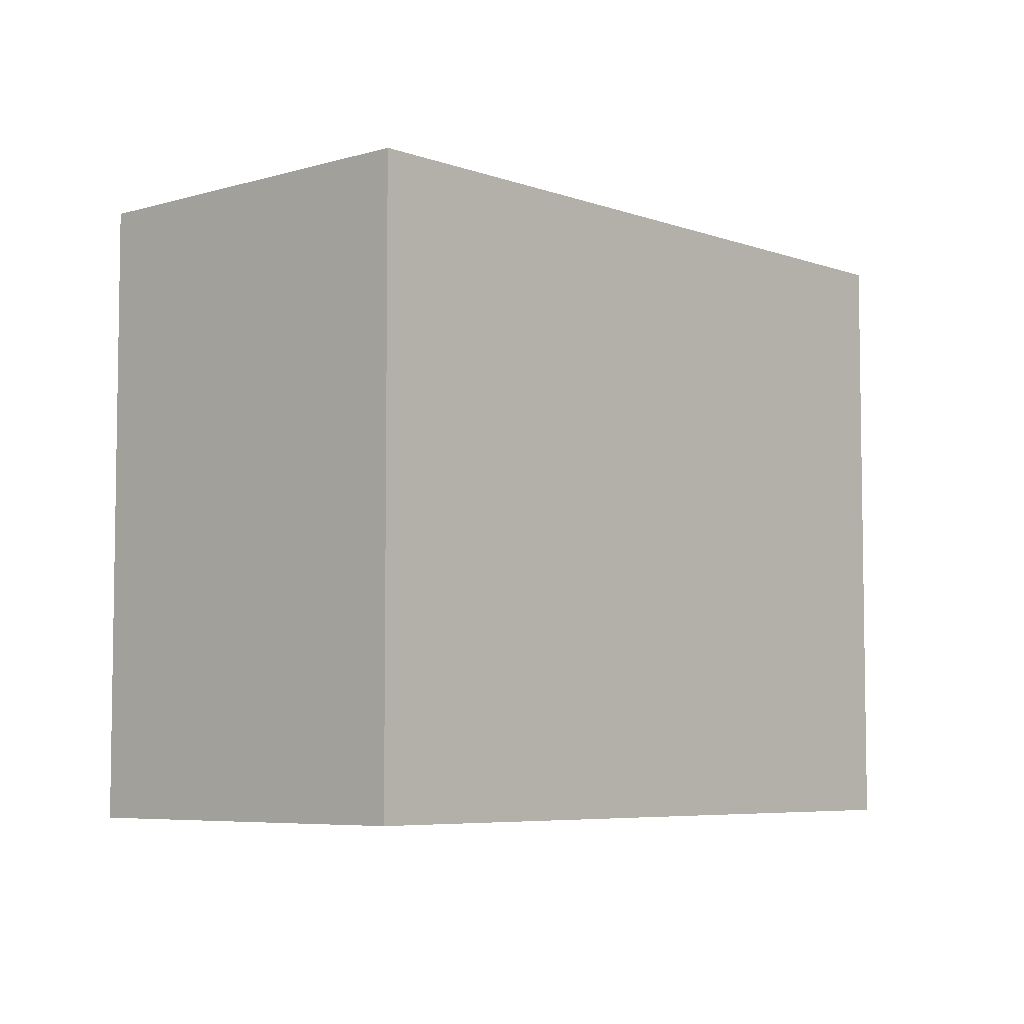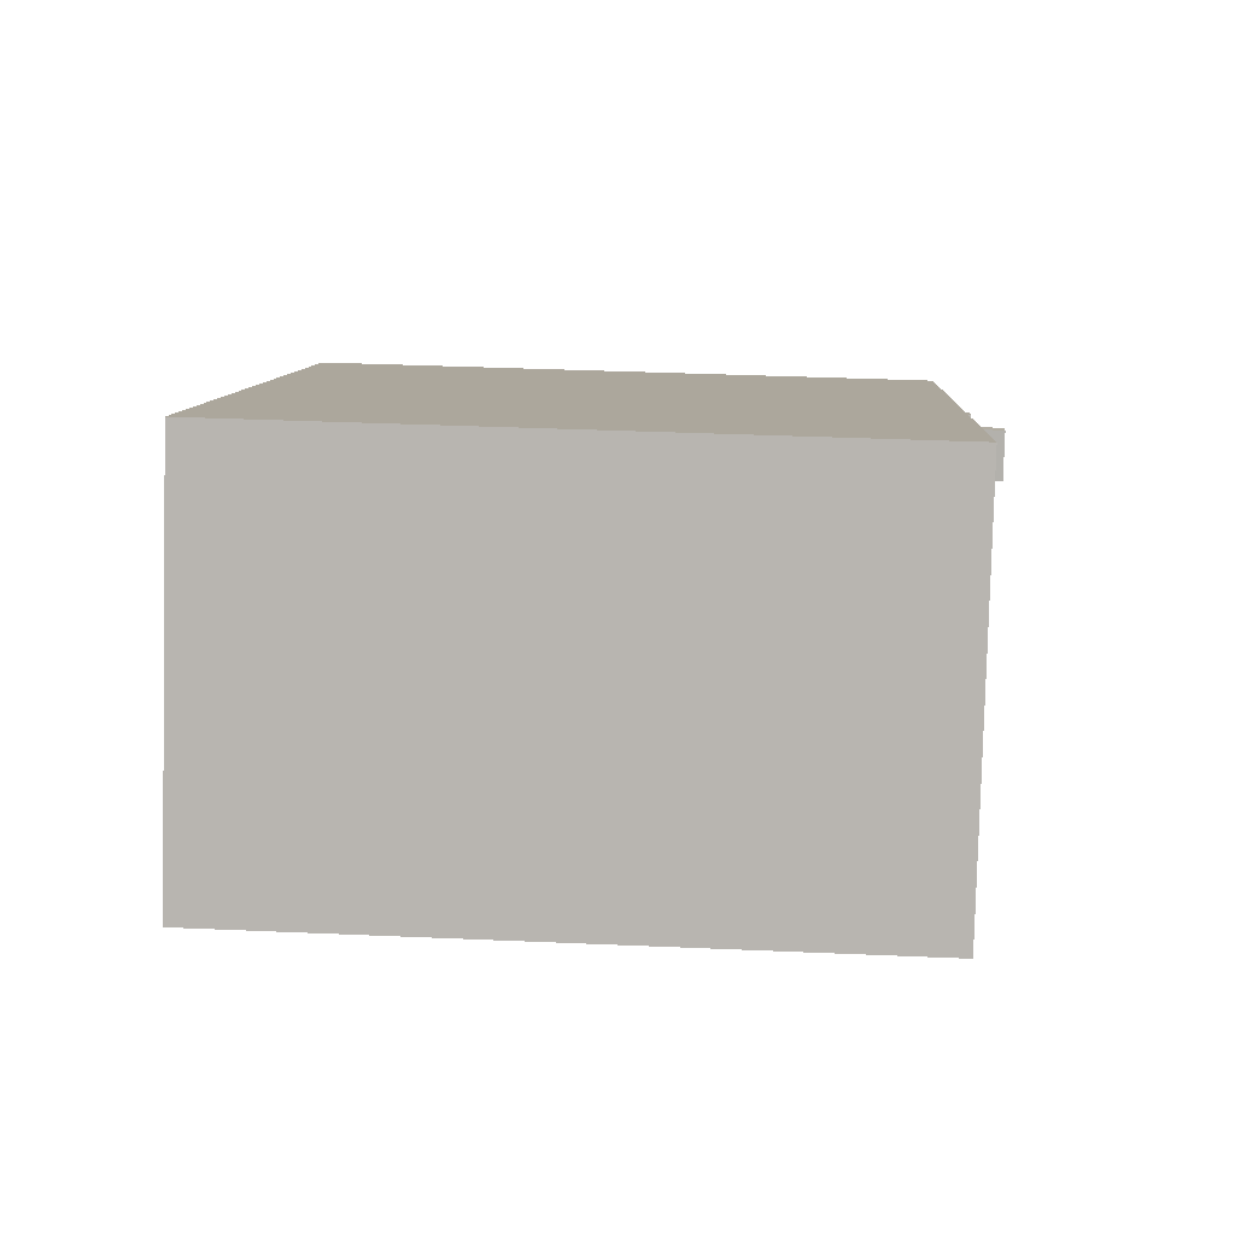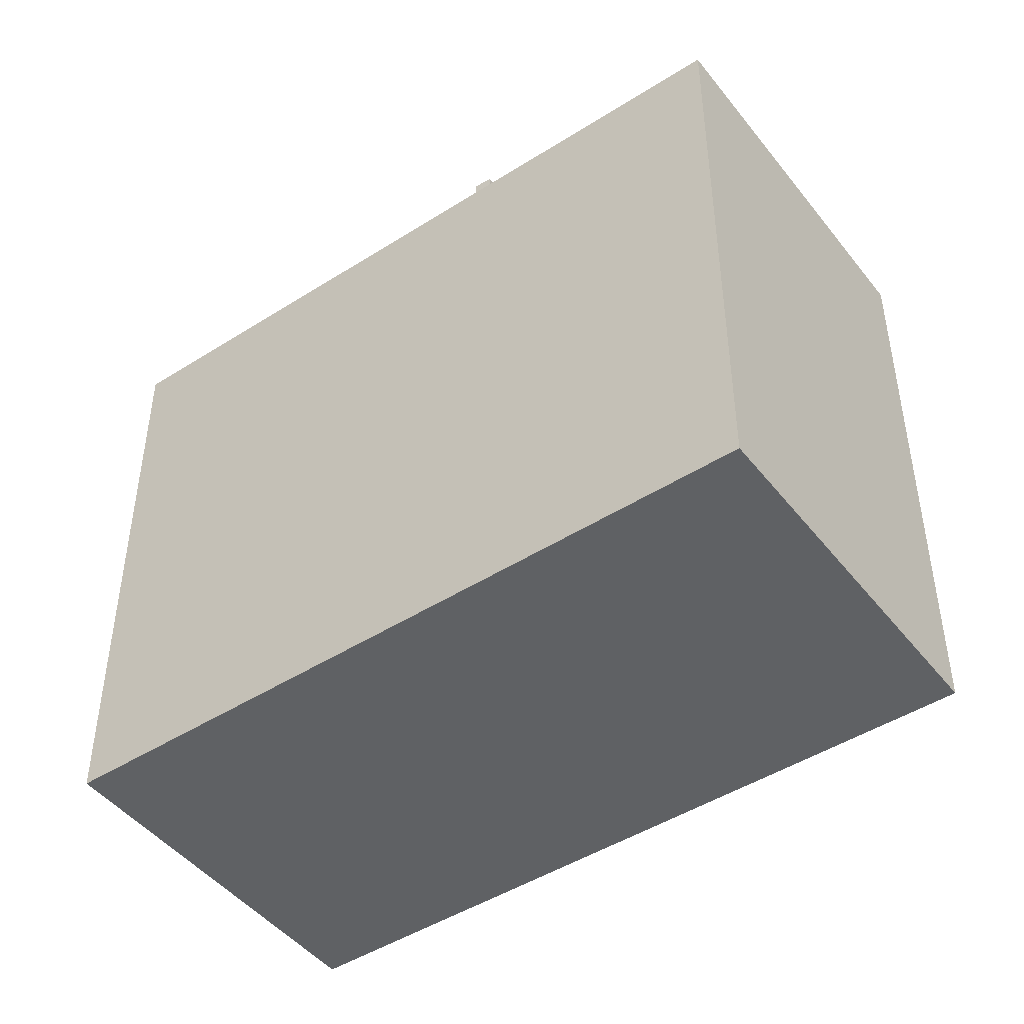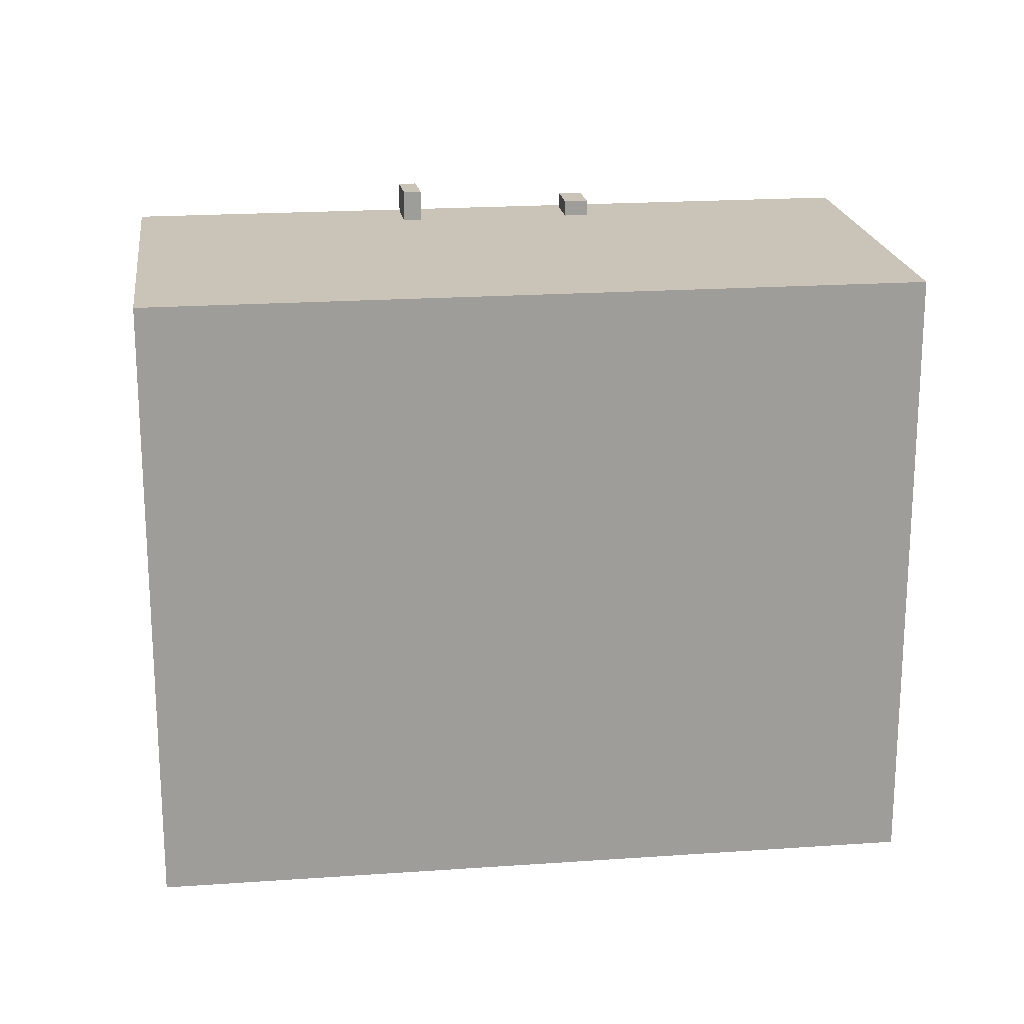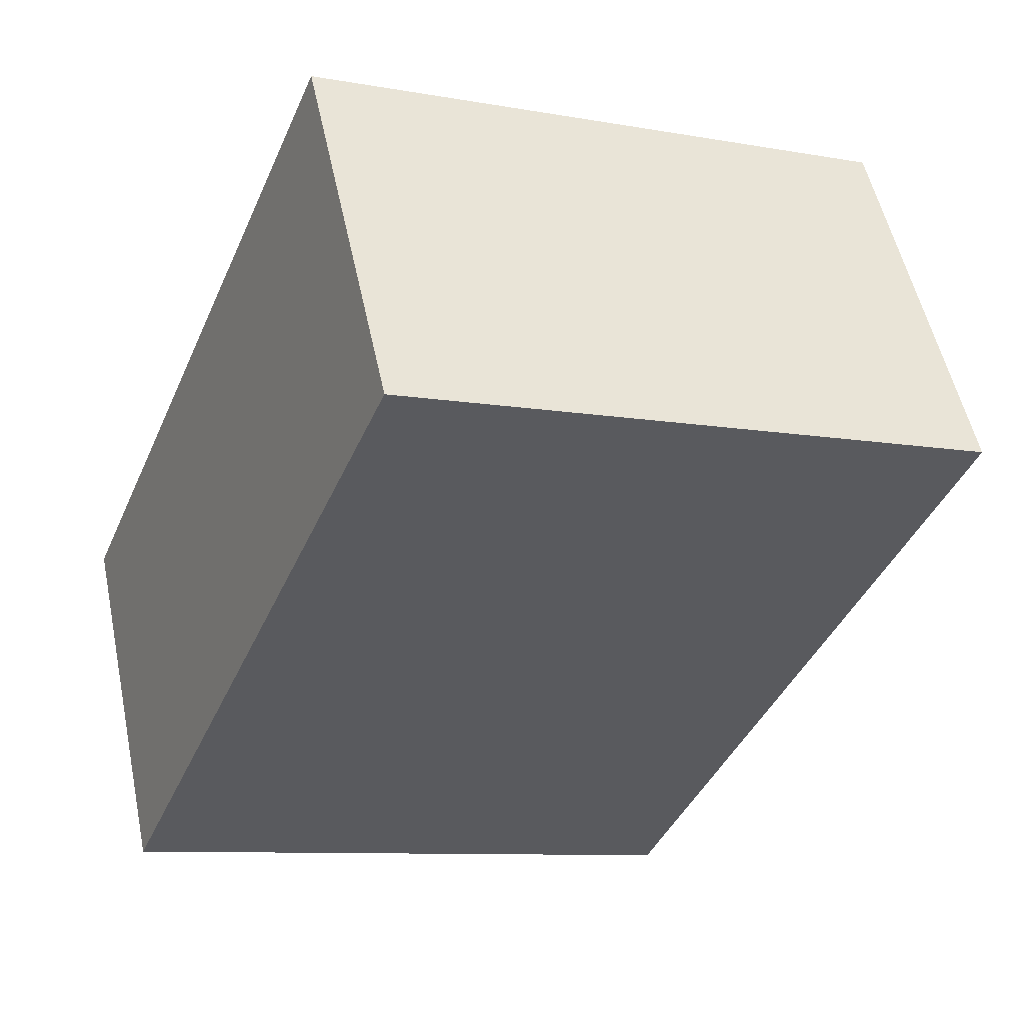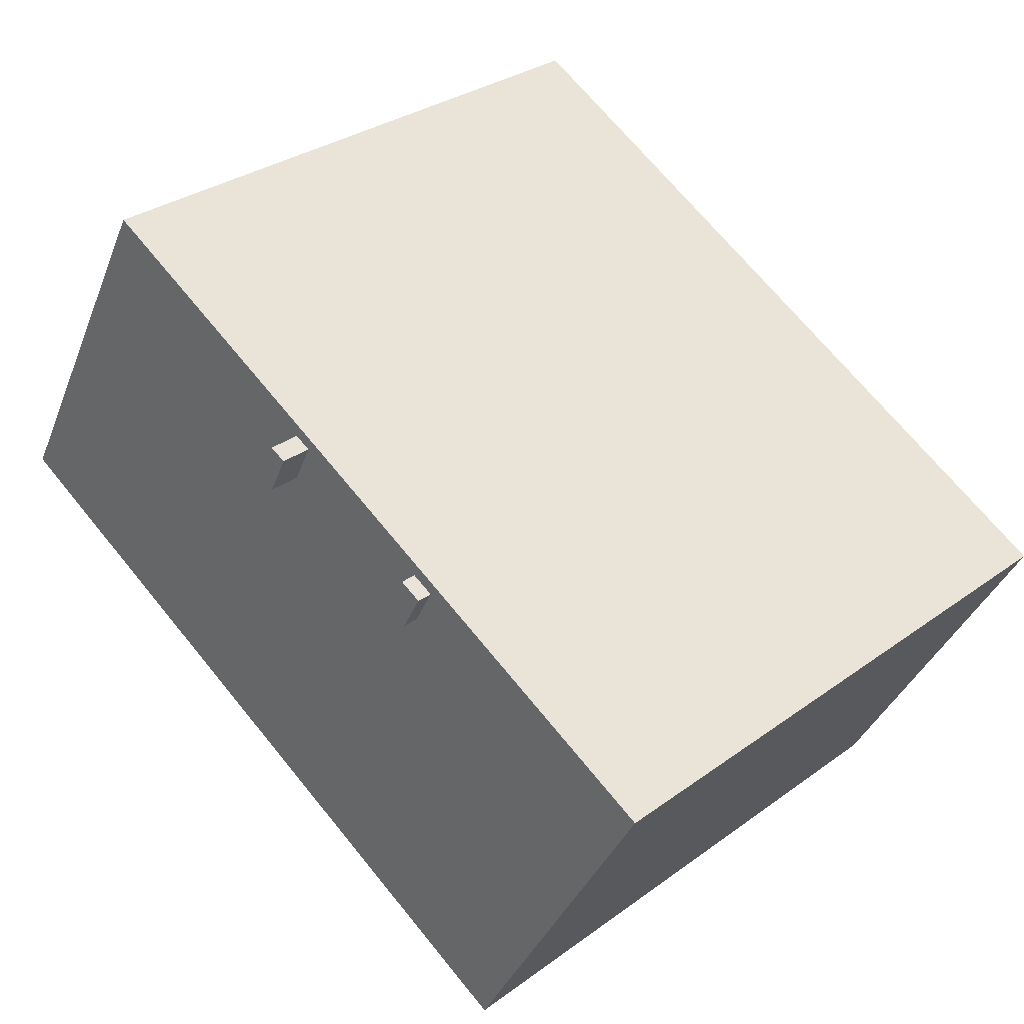
<metadata>
{"format":"obj","ext":"obj","renderer":"f3d","projection":"perspective","resolution":1024,"background":"white","views":[{"elev":-5.9,"azim":103.3,"up":"+Y"},{"elev":37.1,"azim":93.2,"up":"+Z"},{"elev":-46.5,"azim":7.0,"up":"+Y"},{"elev":20.0,"azim":143.7,"up":"+Y"},{"elev":-9.2,"azim":64.6,"up":"+Z"},{"elev":30.9,"azim":-136.2,"up":"+Z"}]}
</metadata>
<code>
v -4.282 7.832 2.698
v -3.771 7.832 2.977
v -3.287 7.832 2.09
v -3.798 7.832 1.811
v 0.01404 8.206 5.07
v 0.482 8.206 4.136
v 0.09104 8.206 3.94
v -0.378 8.206 4.873
v 0.2561 7.452 4.587
v 6.494 7.452 7.48
v 0.482 7.452 4.136
v -10.42 7.451 -0.3664
v -4.188 7.452 2.525
v -3.798 7.452 1.811
v -3.659 7.452 2.771
v -0.1415 7.452 4.402
v 0.09104 7.452 3.94
v 0.09104 7.452 3.94
v 0.482 7.452 4.136
v 10.42 7.452 0.3646
v 0.482 7.452 4.136
v 6.494 7.452 7.48
v 10.42 7.452 0.3646
v -3.287 7.452 2.09
v 0.09104 7.452 3.94
v 10.42 7.452 0.3646
v -5.86 7.451 -8.627
v -3.798 7.452 1.811
v -3.287 7.452 2.09
v -5.86 7.451 -8.627
v -3.287 7.452 2.09
v 10.42 7.452 0.3646
v -10.42 7.451 -0.3664
v -3.798 7.452 1.811
v -5.86 7.451 -8.627
v -3.659 7.452 2.771
v 0.09104 7.452 3.94
v -3.287 7.452 2.09
v 0.2561 7.452 4.587
v 5.861 7.452 8.626
v 6.494 7.452 7.48
v -3.659 7.452 2.771
v -0.378 7.452 4.873
v -0.1415 7.452 4.402
v -10.42 7.451 -0.3664
v -3.771 7.452 2.977
v -4.282 7.452 2.698
v -10.42 7.451 -0.3664
v -4.282 7.452 2.698
v -4.188 7.452 2.525
v -10.42 7.451 -0.3664
v -0.378 7.452 4.873
v -3.771 7.452 2.977
v -0.378 7.452 4.873
v 5.861 7.452 8.626
v 0.01404 7.452 5.07
v -10.42 7.451 -0.3664
v 5.861 7.452 8.626
v -0.378 7.452 4.873
v 0.01404 7.452 5.07
v 5.861 7.452 8.626
v 0.2561 7.452 4.587
v -3.771 7.452 2.977
v -0.378 7.452 4.873
v -3.659 7.452 2.771
v -4.282 7.452 2.698
v -3.771 7.452 2.977
v -3.771 7.832 2.977
v -4.282 7.832 2.698
v -3.659 7.452 2.771
v -3.287 7.452 2.09
v -3.287 7.832 2.09
v -3.771 7.832 2.977
v -3.771 7.452 2.977
v -3.659 7.452 2.771
v -3.771 7.832 2.977
v -3.659 7.452 2.771
v -3.287 7.832 2.09
v -3.798 7.832 1.811
v -3.287 7.832 2.09
v -3.287 7.452 2.09
v -3.798 7.452 1.811
v -4.282 7.832 2.698
v -4.188 7.452 2.525
v -4.282 7.452 2.698
v -4.188 7.452 2.525
v -3.798 7.832 1.811
v -3.798 7.452 1.811
v -4.282 7.832 2.698
v -3.798 7.832 1.811
v -4.188 7.452 2.525
v 0.2561 7.452 4.587
v 0.482 7.452 4.136
v 0.482 8.206 4.136
v 0.01404 8.206 5.07
v 0.01404 7.452 5.07
v 0.2561 7.452 4.587
v 0.01404 8.206 5.07
v 0.2561 7.452 4.587
v 0.482 8.206 4.136
v 0.09104 8.206 3.94
v 0.482 8.206 4.136
v 0.482 7.452 4.136
v 0.09104 7.452 3.94
v -0.378 8.206 4.873
v -0.1415 7.452 4.402
v -0.378 7.452 4.873
v -0.1415 7.452 4.402
v 0.09104 8.206 3.94
v 0.09104 7.452 3.94
v -0.378 8.206 4.873
v 0.09104 8.206 3.94
v -0.1415 7.452 4.402
v -0.378 7.452 4.873
v 0.01404 7.452 5.07
v 0.01404 8.206 5.07
v -0.378 8.206 4.873
v -10.42 -7.455 -0.3664
v 5.861 -7.455 8.626
v 5.861 7.452 8.626
v -10.42 7.451 -0.3664
v 6.178 -7.455 8.053
v 6.494 -7.455 7.48
v 6.494 7.452 7.48
v 5.861 7.452 8.626
v 5.861 -7.455 8.626
v 6.178 -7.455 8.053
v 5.861 7.452 8.626
v 6.178 -7.455 8.053
v 6.494 7.452 7.48
v 6.494 -7.455 7.48
v 10.42 -7.455 0.3646
v 10.42 7.452 0.3646
v 6.494 7.452 7.48
v -5.86 7.451 -8.627
v 2.282 -7.455 -4.131
v -5.86 -7.455 -8.627
v 2.282 -7.455 -4.131
v 10.42 7.452 0.3646
v 10.42 -7.455 0.3646
v -5.86 7.451 -8.627
v 10.42 7.452 0.3646
v 2.282 -7.455 -4.131
v -10.42 7.451 -0.3664
v -5.86 7.451 -8.627
v -5.86 -7.455 -8.627
v -10.42 -7.455 -0.3664
v -10.42 -7.455 -0.3664
v -5.86 -7.455 -8.627
v 2.282 -7.455 -4.131
v 10.42 -7.455 0.3646
v 6.494 -7.455 7.48
v 6.178 -7.455 8.053
v 5.861 -7.455 8.626
g CDNNDG01_0000120
f 1 3 4
f 3 1 2
f 5 6 8
f 8 6 7
f 9 10 11
f 12 13 14
f 15 16 17
f 18 19 20
f 21 22 23
f 24 25 26
f 27 28 29
f 30 31 32
f 33 34 35
f 36 37 38
f 39 40 41
f 42 43 44
f 45 46 47
f 48 49 50
f 51 52 53
f 54 55 56
f 57 58 59
f 60 61 62
f 63 64 65
f 69 67 68
f 69 66 67
f 70 71 72
f 73 74 75
f 76 77 78
f 79 81 82
f 79 80 81
f 83 84 85
f 86 87 88
f 89 90 91
f 92 93 94
f 95 96 97
f 98 99 100
f 101 103 104
f 101 102 103
f 105 106 107
f 108 109 110
f 111 112 113
f 115 116 117
f 114 115 117
f 119 120 121
f 121 118 119
f 122 123 124
f 125 126 127
f 128 129 130
f 131 133 134
f 131 132 133
f 135 136 137
f 138 139 140
f 141 142 143
f 147 144 146
f 146 144 145
f 150 153 154
f 150 152 153
f 150 151 152
f 150 148 149
f 148 150 154

</code>
